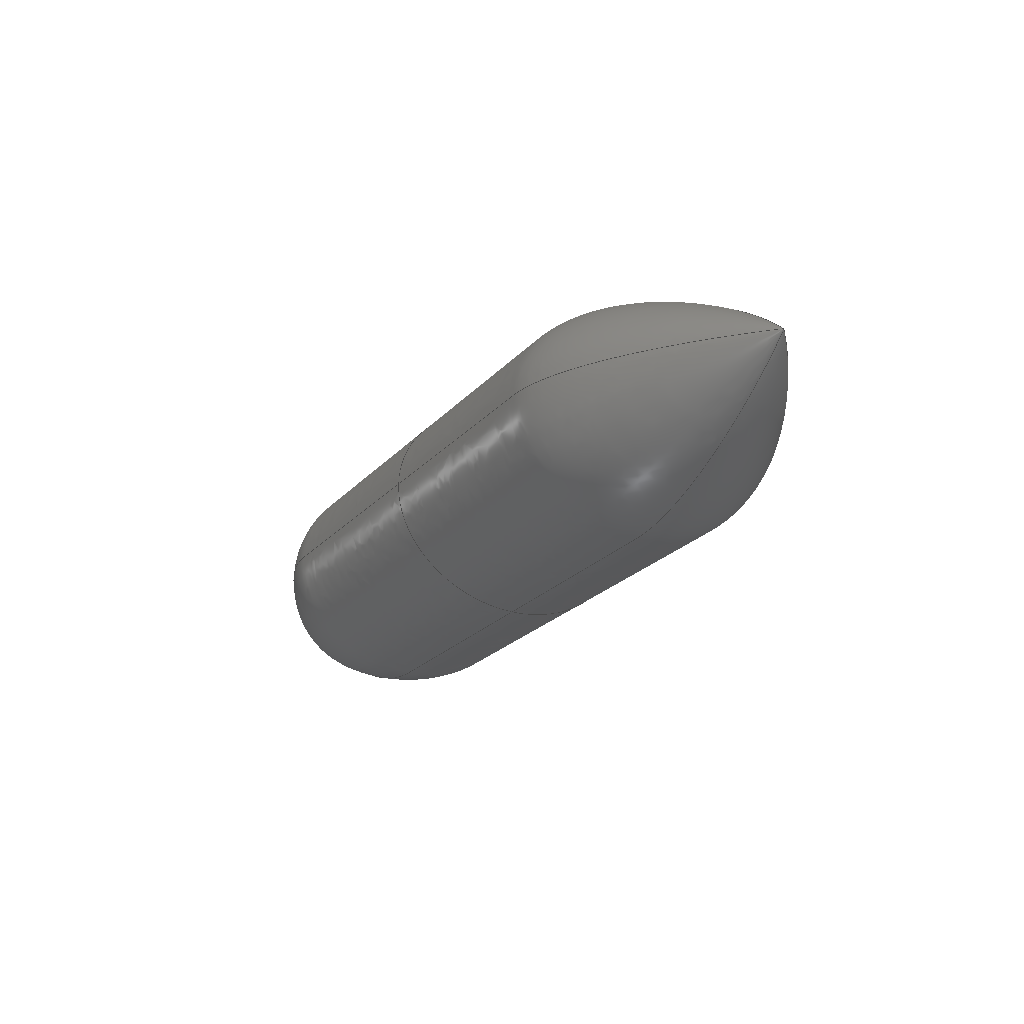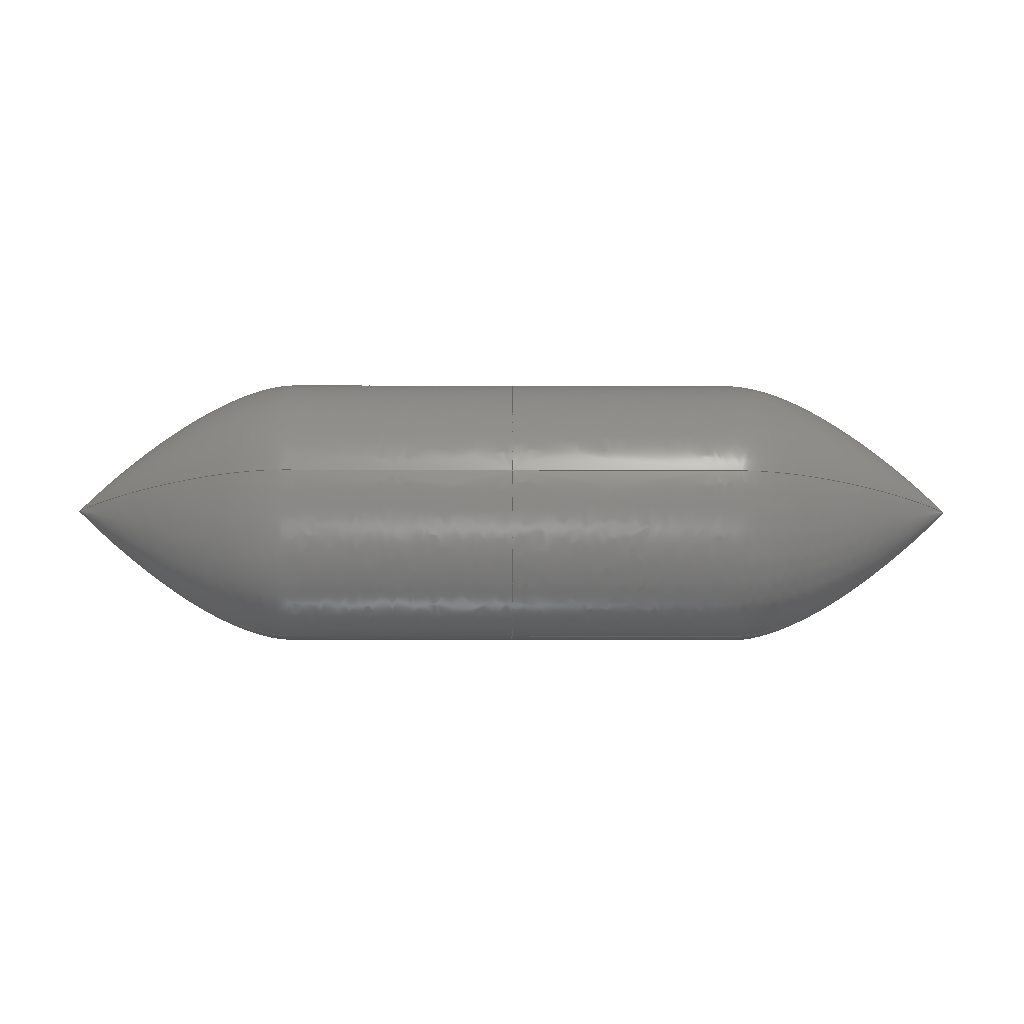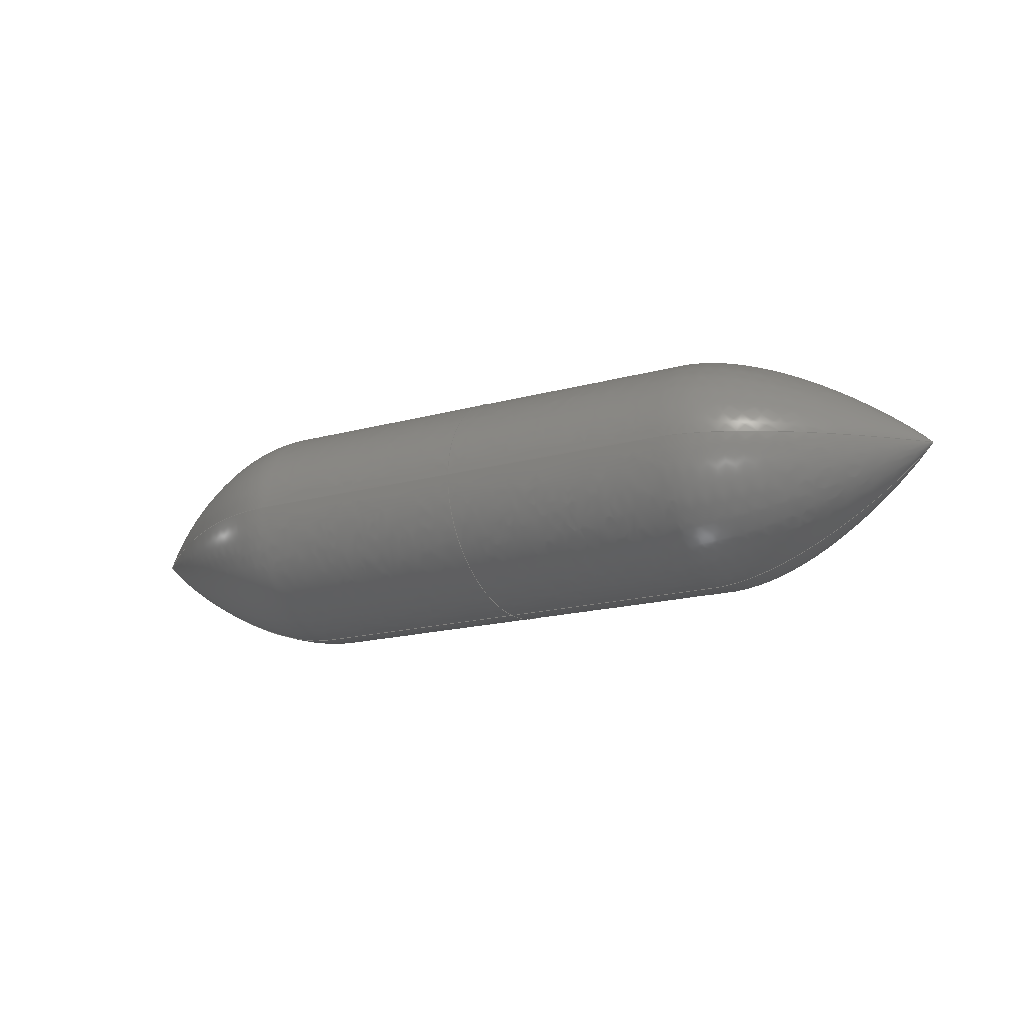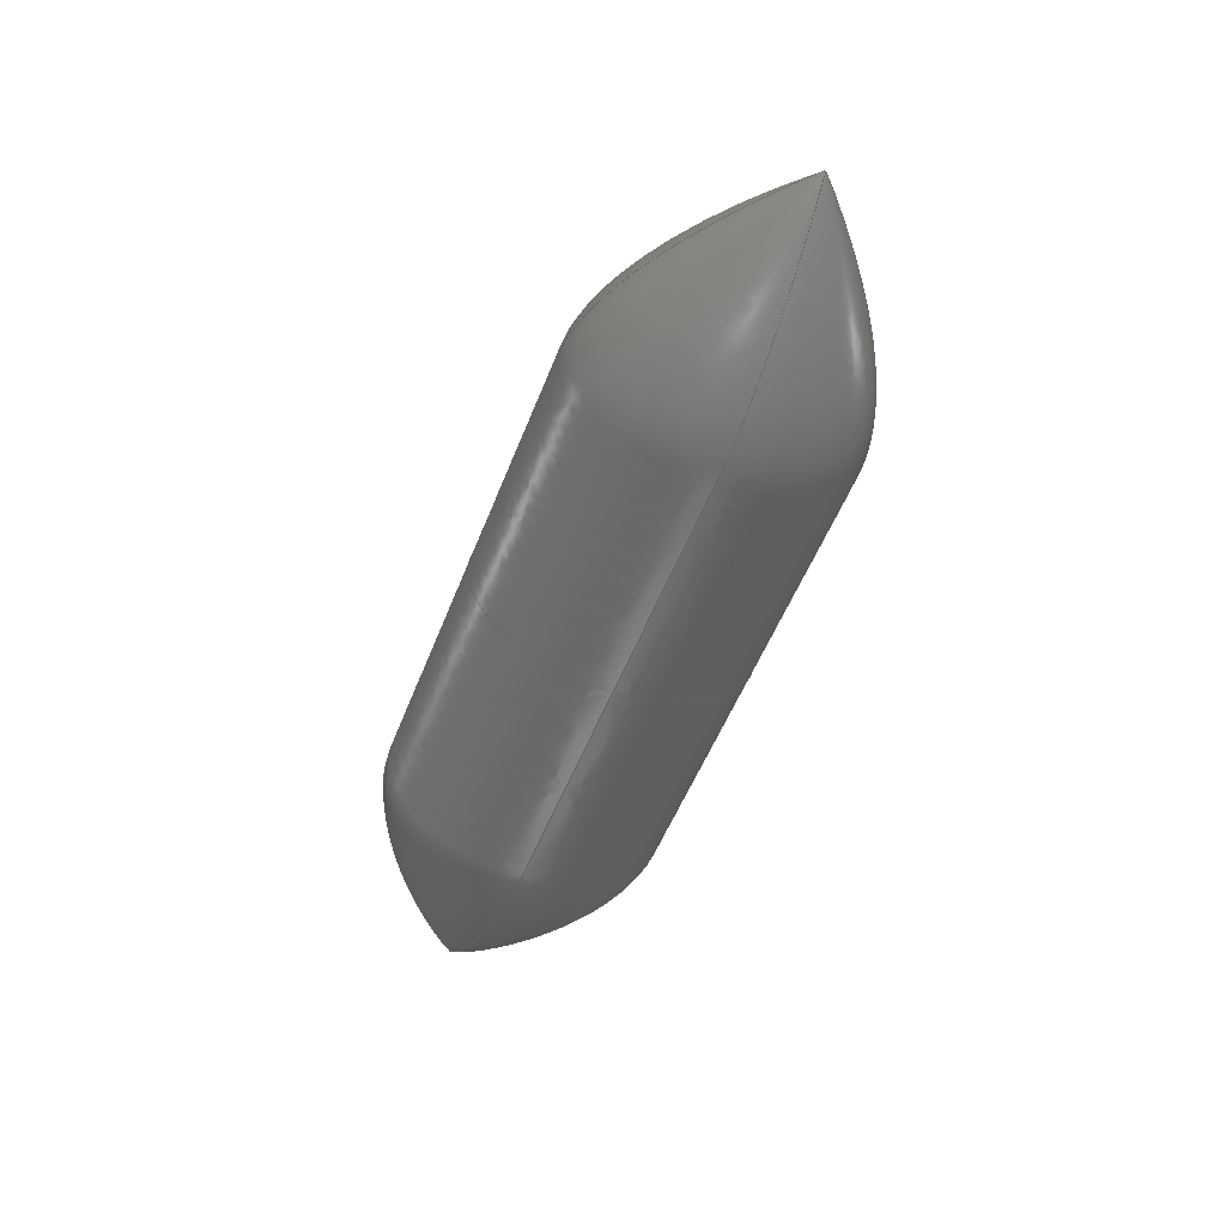
<metadata>
{"format":"iges","ext":"igs","renderer":"f3d","projection":"perspective","resolution":1024,"background":"white","views":[{"elev":-24.1,"azim":-121.2,"up":"+Y"},{"elev":-21.3,"azim":-0.3,"up":"+Z"},{"elev":-18.1,"azim":28.0,"up":"+Y"},{"elev":-53.8,"azim":68.8,"up":"+Y"}]}
</metadata>
<code>
# Created via the free libIGES (https://github.com/cbernardo/libIGES)
,,4Hnone,13Htest_fuse.igs,14HOpenVSP 3.230,19HlibIGES Version 0.3,32,
38,6,308,15,,1,4,2HFT,1,1,15H2.021e+07,0,0,,,11,0,15H20210
408.2;
     128       1       0       0       0       0       0       0       0
     128       0       0      31       0                               0
     406      32       0       0       0       0       0       0       0
     406       0       0       1      15                               0
     128      33       0       0       0       0       0       0       0
     128       0       0      32       0                               0
     406      65       0       0       0       0       0       0       0
     406       0       0       1      15                               0
     128      66       0       0       0       0       0       0       0
     128       0       0      32       0                               0
     406      98       0       0       0       0       0       0       0
     406       0       0       1      15                               0
     128      99       0       0       0       0       0       0       0
     128       0       0      31       0                               0
     406     130       0       0       0       0       0       0       0
     406       0       0       1      15                               0
     128     131       0       0       0       0       0       0       0
     128       0       0      32       0                               0
     406     163       0       0       0       0       0       0       0
     406       0       0       1      15                               0
     128     164       0       0       0       0       0       0       0
     128       0       0      32       0                               0
     406     196       0       0       0       0       0       0       0
     406       0       0       1      15                               0
     128     197       0       0       0       0       0       0       0
     128       0       0      32       0                               0
     406     229       0       0       0       0       0       0       0
     406       0       0       1      15                               0
     128     230       0       0       0       0       0       0       0
     128       0       0      31       0                               0
     406     261       0       0       0       0       0       0       0
     406       0       0       1      15                               0
128,6,6,3,3,0,0,1,0,0,0,0,0,0,1,1,1,2,2,2,         1
3,0,0,0,0,1,1,1,2,2,2,3,1,1,1,1,       1
1,1,1,1,1,1,1,1,1,1,1,1,1,1,1,1,       1
1,1,1,1,1,1,1,1,1,1,1,1,1,1,1,1,       1
1,1,1,1,1,1,1,1,1,1,1,1,1,0,0,0,       1
0.05154,0,-0.05154,0.1667,0,-0.15,0.25,        1
0,-0.15,0.3333,0,-0.15,0.4167,0,-0.15,0.5,       1
0,-0.15,0,0,0,0.05154,0.01288,                     1
-0.05154,0.1667,0.03449,-0.15,0.25,               1
0.03449,-0.15,0.3333,0.03449,-0.15,              1
0.4167,0.03449,-0.15,0.5,0.03449,-0.15,          1
0,0,0,0.05154,0.02577,-0.0451,                1
0.1667,0.06574,-0.1332,0.25,                    1
0.06574,-0.1332,0.3333,0.06574,          1
-0.1332,0.4167,0.06574,-0.1332,         1
0.5,0.06574,-0.1332,0,0,0,0.05154,          1
0.03543,-0.03543,0.1667,0.08837,            1
-0.106,0.25,0.08837,-0.106,                   1
0.3333,0.08837,-0.106,0.4167,          1
0.08837,-0.106,0.5,0.08837,                     1
-0.106,0,0,0,0.05154,0.0451,               1
-0.02577,0.1667,0.111,-0.07889,          1
0.25,0.111,-0.07889,0.3333,                    1
0.111,-0.07889,0.4167,0.111,          1
-0.07889,0.5,0.111,-0.07889,0,0,0,        1
0.05154,0.05154,-0.01288,0.1667,0.125,       1
-0.04139,0.25,0.125,-0.04139,0.3333,0.125,       1
-0.04139,0.4167,0.125,-0.04139,0.5,0.125,        1
-0.04139,0,0,0,0.05154,0.05154,0,           1
0.1667,0.125,0,0.25,0.125,0,0.3333,0.125,          1
0,0.4167,0.125,0,0.5,0.125,0,0,3,0,3,,1,3;       1
406,1,35HSurf_DMZJHLSPME, FuselageGeom, 0, 0;                          3
128,6,6,3,3,0,0,1,0,0,0,0,0,0,1,1,1,2,2,2,         5
3,0,0,0,0,1,1,1,2,2,2,3,1,1,1,1,       5
1,1,1,1,1,1,1,1,1,1,1,1,1,1,1,1,       5
1,1,1,1,1,1,1,1,1,1,1,1,1,1,1,1,       5
1,1,1,1,1,1,1,1,1,1,1,1,1,0,0,0,       5
0.05154,-0.05154,0,0.1667,-0.125,0,0.25,       5
-0.125,0,0.3333,-0.125,0,0.4167,-0.125,0,        5
0.5,-0.125,0,0,0,0,0.05154,-0.05154,               5
-0.01288,0.1667,-0.125,-0.04139,0.25,             5
-0.125,-0.04139,0.3333,-0.125,-0.04139,          5
0.4167,-0.125,-0.04139,0.5,-0.125,                      5
-0.04139,0,0,0,0.05154,-0.0451,              5
-0.02577,0.1667,-0.111,-0.07889,         5
0.25,-0.111,-0.07889,0.3333,                   5
-0.111,-0.07889,0.4167,-0.111,        5
-0.07889,0.5,-0.111,-0.07889,0,0,0,       5
0.05154,-0.03543,-0.03543,0.1667,            5
-0.08837,-0.106,0.25,-0.08837,                  5
-0.106,0.3333,-0.08837,-0.106,        5
0.4167,-0.08837,-0.106,0.5,                    5
-0.08837,-0.106,0,0,0,0.05154,             5
-0.02577,-0.0451,0.1667,-0.06574,          5
-0.1332,0.25,-0.06574,-0.1332,                  5
0.3333,-0.06574,-0.1332,0.4167,         5
-0.06574,-0.1332,0.5,-0.06574,                   5
-0.1332,0,0,0,0.05154,-0.01288,              5
-0.05154,0.1667,-0.03449,-0.15,0.25,              5
-0.03449,-0.15,0.3333,-0.03449,-0.15,            5
0.4167,-0.03449,-0.15,0.5,-0.03449,-0.15,        5
0,0,0,0.05154,0,-0.05154,0.1667,0,       5
-0.15,0.25,0,-0.15,0.3333,0,-0.15,0.4167,          5
0,-0.15,0.5,0,-0.15,0,3,0,3,,1,7;                          5
406,1,35HSurf_DMZJHLSPME, FuselageGeom, 0, 1;                          7
128,6,6,3,3,0,0,1,0,0,0,0,0,0,1,1,1,2,2,2,         9
3,0,0,0,0,1,1,1,2,2,2,3,1,1,1,1,       9
1,1,1,1,1,1,1,1,1,1,1,1,1,1,1,1,       9
1,1,1,1,1,1,1,1,1,1,1,1,1,1,1,1,       9
1,1,1,1,1,1,1,1,1,1,1,1,1,0,0,0,       9
0.05154,0,0.05154,0.1667,0,0.15,0.25,          9
0,0.15,0.3333,0,0.15,0.4167,0,0.15,0.5,          9
0,0.15,0,0,0,0.05154,-0.01288,0.05154,       9
0.1667,-0.03449,0.15,0.25,-0.03449,0.15,         9
0.3333,-0.03449,0.15,0.4167,                    9
-0.03449,0.15,0.5,-0.03449,0.15,0,0,0,             9
0.05154,-0.02577,0.0451,0.1667,             9
-0.06574,0.1332,0.25,-0.06574,                   9
0.1332,0.3333,-0.06574,0.1332,          9
0.4167,-0.06574,0.1332,0.5,                     9
-0.06574,0.1332,0,0,0,0.05154,              9
-0.03543,0.03543,0.1667,-0.08837,           9
0.106,0.25,-0.08837,0.106,                    9
0.3333,-0.08837,0.106,0.4167,          9
-0.08837,0.106,0.5,-0.08837,                    9
0.106,0,0,0,0.05154,-0.0451,               9
0.02577,0.1667,-0.111,0.07889,           9
0.25,-0.111,0.07889,0.3333,                    9
-0.111,0.07889,0.4167,-0.111,         9
0.07889,0.5,-0.111,0.07889,0,0,0,         9
0.05154,-0.05154,0.01288,0.1667,             9
-0.125,0.04139,0.25,-0.125,0.04139,0.3333,       9
-0.125,0.04139,0.4167,-0.125,0.04139,0.5,        9
-0.125,0.04139,0,0,0,0.05154,-0.05154,        9
0,0.1667,-0.125,0,0.25,-0.125,0,0.3333,          9
-0.125,0,0.4167,-0.125,0,0.5,-0.125,0,0,3,0,       9
3,,1,11;                                                             9
406,1,35HSurf_DMZJHLSPME, FuselageGeom, 0, 2;                         11
128,6,6,3,3,0,0,1,0,0,0,0,0,0,1,1,1,2,2,2,        13
3,0,0,0,0,1,1,1,2,2,2,3,1,1,1,1,      13
1,1,1,1,1,1,1,1,1,1,1,1,1,1,1,1,      13
1,1,1,1,1,1,1,1,1,1,1,1,1,1,1,1,      13
1,1,1,1,1,1,1,1,1,1,1,1,1,0,0,0,      13
0.05154,0.05154,0,0.1667,0.125,0,0.25,        13
0.125,0,0.3333,0.125,0,0.4167,0.125,0,0.5,      13
0.125,0,0,0,0,0.05154,0.05154,0.01288,      13
0.1667,0.125,0.04139,0.25,0.125,0.04139,        13
0.3333,0.125,0.04139,0.4167,0.125,             13
0.04139,0.5,0.125,0.04139,0,0,0,                  13
0.05154,0.0451,0.02577,0.1667,             13
0.111,0.07889,0.25,0.111,                    13
0.07889,0.3333,0.111,0.07889,          13
0.4167,0.111,0.07889,0.5,0.111,      13
0.07889,0,0,0,0.05154,0.03543,               13
0.03543,0.1667,0.08837,0.106,0.25,      13
0.08837,0.106,0.3333,0.08837,          13
0.106,0.4167,0.08837,0.106,0.5,      13
0.08837,0.106,0,0,0,0.05154,              13
0.02577,0.0451,0.1667,0.06574,            13
0.1332,0.25,0.06574,0.1332,                    13
0.3333,0.06574,0.1332,0.4167,          13
0.06574,0.1332,0.5,0.06574,0.1332,      13
0,0,0,0.05154,0.01288,0.05154,                13
0.1667,0.03449,0.15,0.25,0.03449,0.15,          13
0.3333,0.03449,0.15,0.4167,                    13
0.03449,0.15,0.5,0.03449,0.15,0,0,0,              13
0.05154,0,0.05154,0.1667,0,0.15,0.25,         13
0,0.15,0.3333,0,0.15,0.4167,0,0.15,0.5,         13
0,0.15,0,3,0,3,,1,15;                                       13
406,1,35HSurf_DMZJHLSPME, FuselageGeom, 0, 3;                         15
128,6,6,3,3,0,0,1,0,0,0,0,0,0,1,1,1,2,2,2,        17
3,0,0,0,0,1,1,1,2,2,2,3,1,1,1,1,      17
1,1,1,1,1,1,1,1,1,1,1,1,1,1,1,1,      17
1,1,1,1,1,1,1,1,1,1,1,1,1,1,1,1,      17
1,1,1,1,1,1,1,1,1,1,1,1,1,0.5,0,          17
-0.15,0.5833,0,-0.15,0.6667,0,-0.15,0.75,         17
0,-0.15,0.8333,0,-0.15,0.9485,0,                 17
-0.05154,1,0,0,0.5,0.03449,-0.15,                  17
0.5833,0.03449,-0.15,0.6667,                   17
0.03449,-0.15,0.75,0.03449,-0.15,0.8333,        17
0.03449,-0.15,0.9485,0.01288,-0.05154,      17
1,0,0,0.5,0.06574,-0.1332,0.5833,        17
0.06574,-0.1332,0.6667,0.06574,         17
-0.1332,0.75,0.06574,-0.1332,                  17
0.8333,0.06574,-0.1332,0.9485,          17
0.02577,-0.0451,1,0,0,0.5,0.08837,          17
-0.106,0.5833,0.08837,-0.106,        17
0.6667,0.08837,-0.106,0.75,                   17
0.08837,-0.106,0.8333,0.08837,         17
-0.106,0.9485,0.03543,-0.03543,1,       17
0,0,0.5,0.111,-0.07889,0.5833,            17
0.111,-0.07889,0.6667,0.111,         17
-0.07889,0.75,0.111,-0.07889,                  17
0.8333,0.111,-0.07889,0.9485,          17
0.0451,-0.02577,1,0,0,0.5,0.125,                   17
-0.04139,0.5833,0.125,-0.04139,                 17
0.6667,0.125,-0.04139,0.75,0.125,-0.04139,      17
0.8333,0.125,-0.04139,0.9485,                   17
0.05154,-0.01288,1,0,0,0.5,0.125,0,               17
0.5833,0.125,0,0.6667,0.125,0,0.75,0.125,         17
0,0.8333,0.125,0,0.9485,0.05154,0,         17
1,0,0,0,3,0,3,,1,19;                                    17
406,1,35HSurf_DMZJHLSPME, FuselageGeom, 0, 4;                         19
128,6,6,3,3,0,0,1,0,0,0,0,0,0,1,1,1,2,2,2,        21
3,0,0,0,0,1,1,1,2,2,2,3,1,1,1,1,      21
1,1,1,1,1,1,1,1,1,1,1,1,1,1,1,1,      21
1,1,1,1,1,1,1,1,1,1,1,1,1,1,1,1,      21
1,1,1,1,1,1,1,1,1,1,1,1,1,0.5,-0.125,       21
0,0.5833,-0.125,0,0.6667,-0.125,0,0.75,         21
-0.125,0,0.8333,-0.125,0,0.9485,                   21
-0.05154,0,1,0,0,0.5,-0.125,-0.04139,            21
0.5833,-0.125,-0.04139,0.6667,-0.125,          21
-0.04139,0.75,-0.125,-0.04139,0.8333,           21
-0.125,-0.04139,0.9485,-0.05154,                  21
-0.01288,1,0,0,0.5,-0.111,-0.07889,       21
0.5833,-0.111,-0.07889,0.6667,        21
-0.111,-0.07889,0.75,-0.111,                 21
-0.07889,0.8333,-0.111,-0.07889,       21
0.9485,-0.0451,-0.02577,1,0,0,0.5,          21
-0.08837,-0.106,0.5833,-0.08837,       21
-0.106,0.6667,-0.08837,-0.106,       21
0.75,-0.08837,-0.106,0.8333,                  21
-0.08837,-0.106,0.9485,-0.03543,         21
-0.03543,1,0,0,0.5,-0.06574,-0.1332,       21
0.5833,-0.06574,-0.1332,0.6667,        21
-0.06574,-0.1332,0.75,-0.06574,                 21
-0.1332,0.8333,-0.06574,-0.1332,       21
0.9485,-0.02577,-0.0451,1,0,0,0.5,          21
-0.03449,-0.15,0.5833,-0.03449,-0.15,           21
0.6667,-0.03449,-0.15,0.75,-0.03449,-0.15,      21
0.8333,-0.03449,-0.15,0.9485,                   21
-0.01288,-0.05154,1,0,0,0.5,0,-0.15,              21
0.5833,0,-0.15,0.6667,0,-0.15,0.75,0,           21
-0.15,0.8333,0,-0.15,0.9485,0,-0.05154,      21
1,0,0,0,3,0,3,,1,23;                                    21
406,1,35HSurf_DMZJHLSPME, FuselageGeom, 0, 5;                         23
128,6,6,3,3,0,0,1,0,0,0,0,0,0,1,1,1,2,2,2,        25
3,0,0,0,0,1,1,1,2,2,2,3,1,1,1,1,      25
1,1,1,1,1,1,1,1,1,1,1,1,1,1,1,1,      25
1,1,1,1,1,1,1,1,1,1,1,1,1,1,1,1,      25
1,1,1,1,1,1,1,1,1,1,1,1,1,0.5,0,          25
0.15,0.5833,0,0.15,0.6667,0,0.15,0.75,0,        25
0.15,0.8333,0,0.15,0.9485,0,0.05154,         25
1,0,0,0.5,-0.03449,0.15,0.5833,                  25
-0.03449,0.15,0.6667,-0.03449,0.15,0.75,        25
-0.03449,0.15,0.8333,-0.03449,0.15,             25
0.9485,-0.01288,0.05154,1,0,0,0.5,           25
-0.06574,0.1332,0.5833,-0.06574,        25
0.1332,0.6667,-0.06574,0.1332,         25
0.75,-0.06574,0.1332,0.8333,                   25
-0.06574,0.1332,0.9485,-0.02577,          25
0.0451,1,0,0,0.5,-0.08837,0.106,         25
0.5833,-0.08837,0.106,0.6667,         25
-0.08837,0.106,0.75,-0.08837,                  25
0.106,0.8333,-0.08837,0.106,         25
0.9485,-0.03543,0.03543,1,0,0,0.5,           25
-0.111,0.07889,0.5833,-0.111,        25
0.07889,0.6667,-0.111,0.07889,         25
0.75,-0.111,0.07889,0.8333,                   25
-0.111,0.07889,0.9485,-0.0451,          25
0.02577,1,0,0,0.5,-0.125,0.04139,                  25
0.5833,-0.125,0.04139,0.6667,-0.125,           25
0.04139,0.75,-0.125,0.04139,0.8333,-0.125,      25
0.04139,0.9485,-0.05154,0.01288,1,        25
0,0,0.5,-0.125,0,0.5833,-0.125,0,0.6667,      25
-0.125,0,0.75,-0.125,0,0.8333,-0.125,0,                 25
0.9485,-0.05154,0,1,0,0,0,3,0,3,,1,      25
27;                                                                   25
406,1,35HSurf_DMZJHLSPME, FuselageGeom, 0, 6;                         27
128,6,6,3,3,0,0,1,0,0,0,0,0,0,1,1,1,2,2,2,        29
3,0,0,0,0,1,1,1,2,2,2,3,1,1,1,1,      29
1,1,1,1,1,1,1,1,1,1,1,1,1,1,1,1,      29
1,1,1,1,1,1,1,1,1,1,1,1,1,1,1,1,      29
1,1,1,1,1,1,1,1,1,1,1,1,1,0.5,0.125,        29
0,0.5833,0.125,0,0.6667,0.125,0,0.75,           29
0.125,0,0.8333,0.125,0,0.9485,0.05154,       29
0,1,0,0,0.5,0.125,0.04139,0.5833,0.125,        29
0.04139,0.6667,0.125,0.04139,0.75,0.125,        29
0.04139,0.8333,0.125,0.04139,                   29
0.9485,0.05154,0.01288,1,0,0,0.5,            29
0.111,0.07889,0.5833,0.111,          29
0.07889,0.6667,0.111,0.07889,          29
0.75,0.111,0.07889,0.8333,                    29
0.111,0.07889,0.9485,0.0451,            29
0.02577,1,0,0,0.5,0.08837,0.106,          29
0.5833,0.08837,0.106,0.6667,          29
0.08837,0.106,0.75,0.08837,                    29
0.106,0.8333,0.08837,0.106,          29
0.9485,0.03543,0.03543,1,0,0,0.5,            29
0.06574,0.1332,0.5833,0.06574,          29
0.1332,0.6667,0.06574,0.1332,          29
0.75,0.06574,0.1332,0.8333,                    29
0.06574,0.1332,0.9485,0.02577,            29
0.0451,1,0,0,0.5,0.03449,0.15,                    29
0.5833,0.03449,0.15,0.6667,                    29
0.03449,0.15,0.75,0.03449,0.15,0.8333,          29
0.03449,0.15,0.9485,0.01288,0.05154,        29
1,0,0,0.5,0,0.15,0.5833,0,0.15,0.6667,      29
0,0.15,0.75,0,0.15,0.8333,0,0.15,0.9485,         29
0,0.05154,1,0,0,0,3,0,3,,1,31;                  29
406,1,35HSurf_DMZJHLSPME, FuselageGeom, 0, 7;                         31
S      1G      3D     32P    261
</code>
